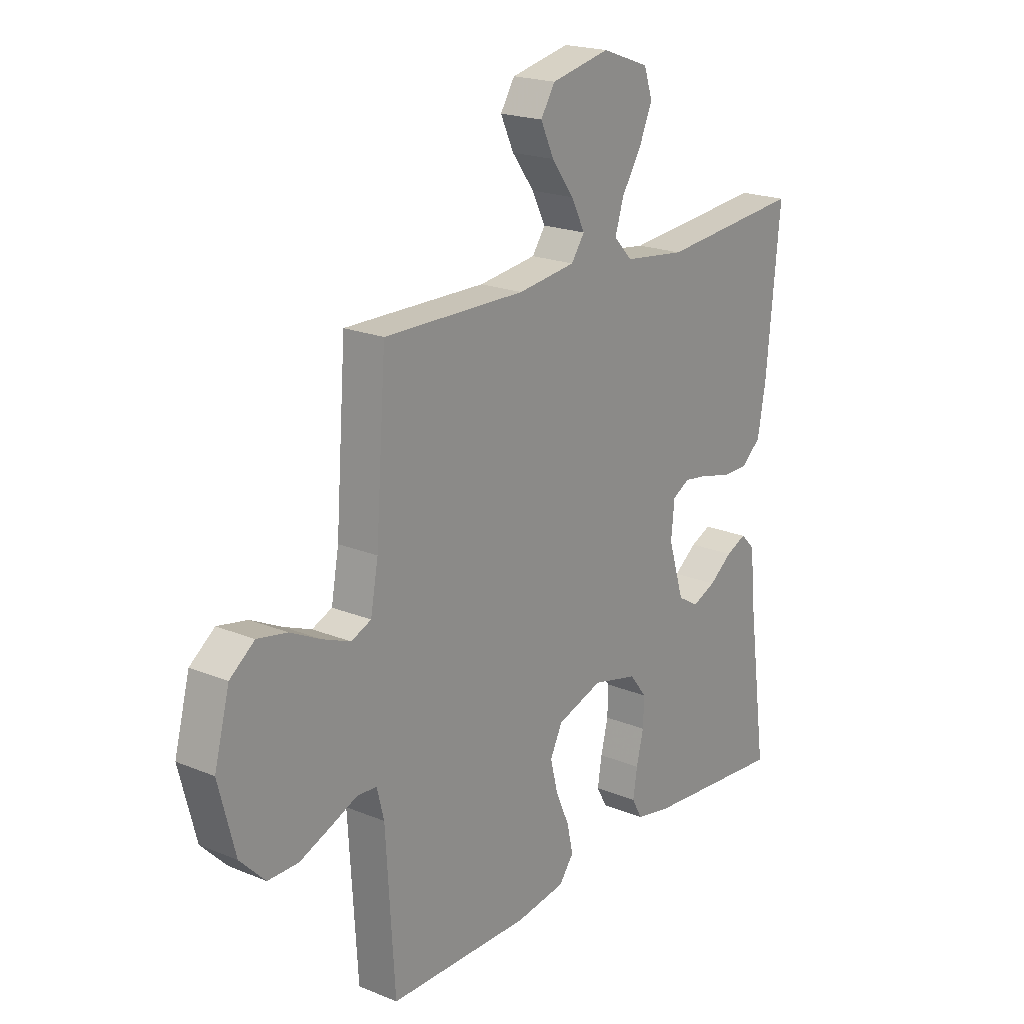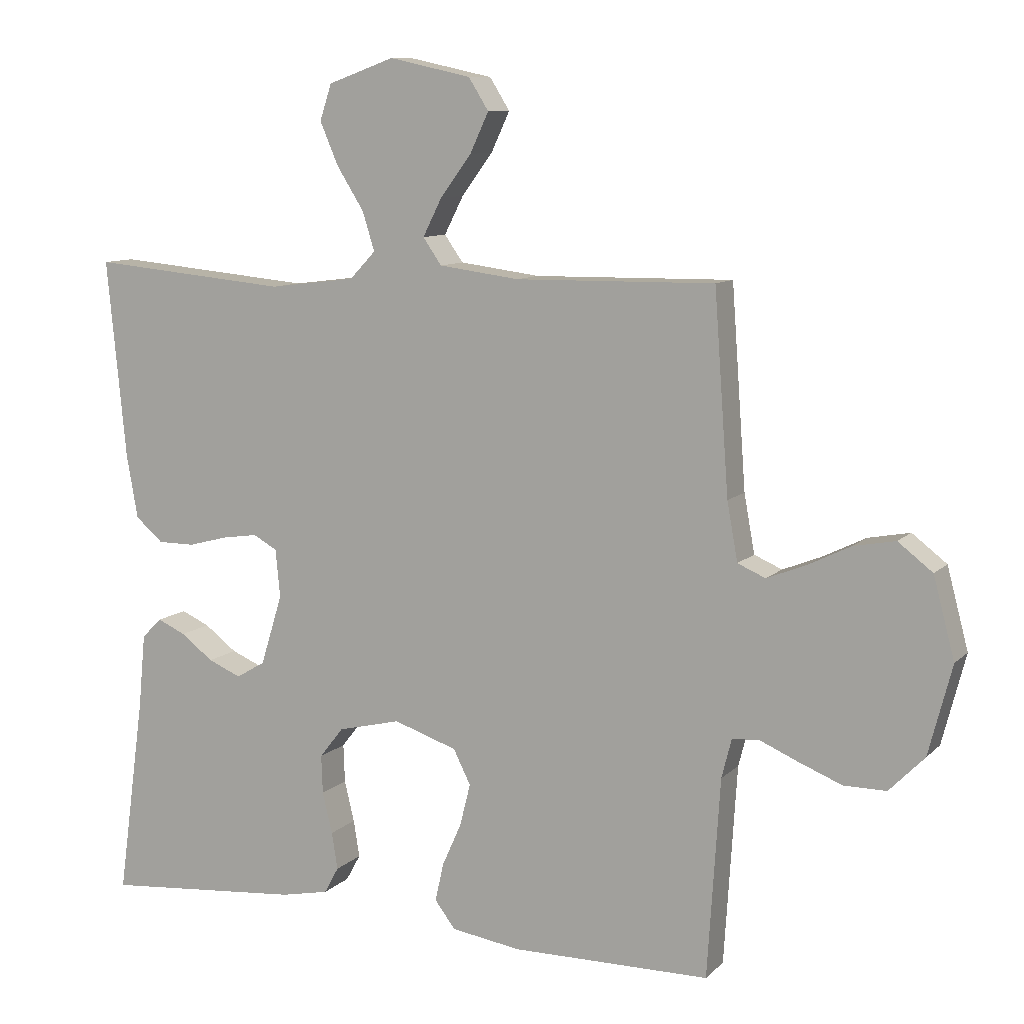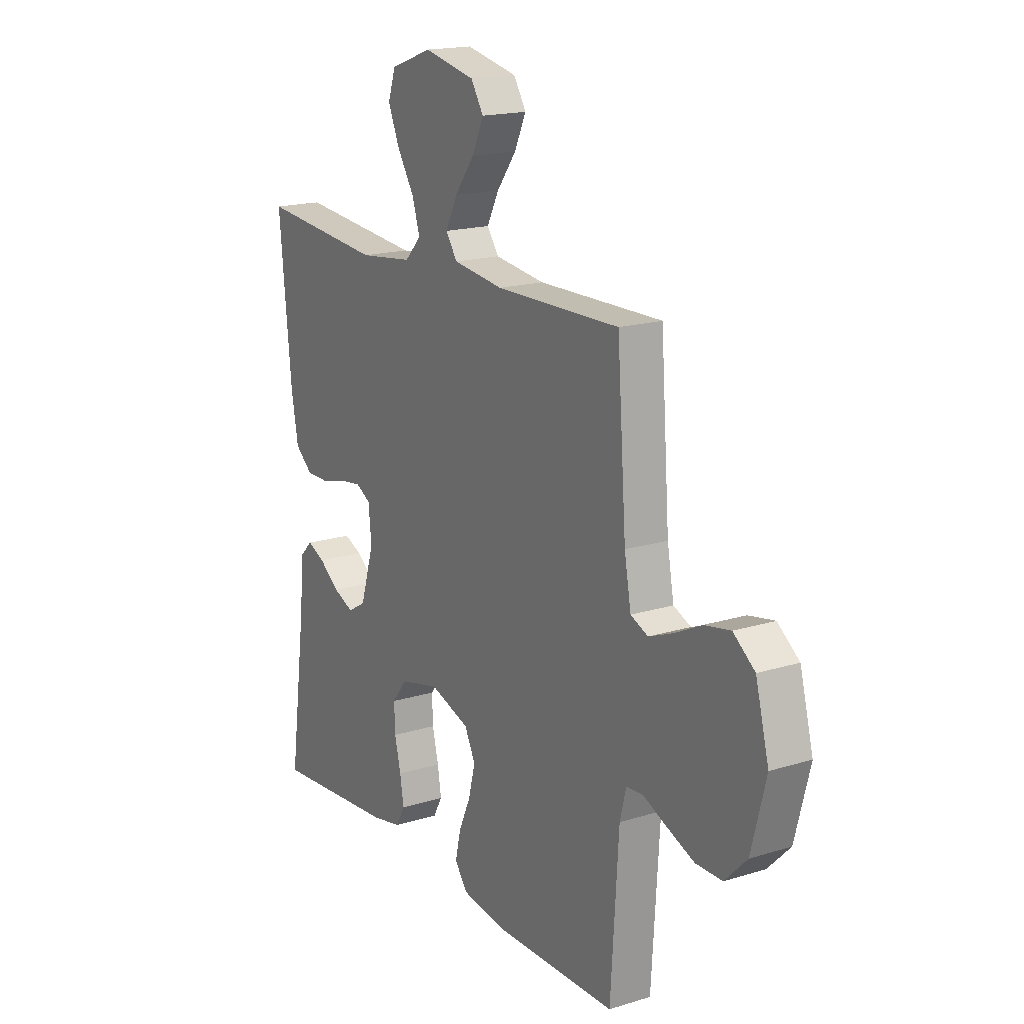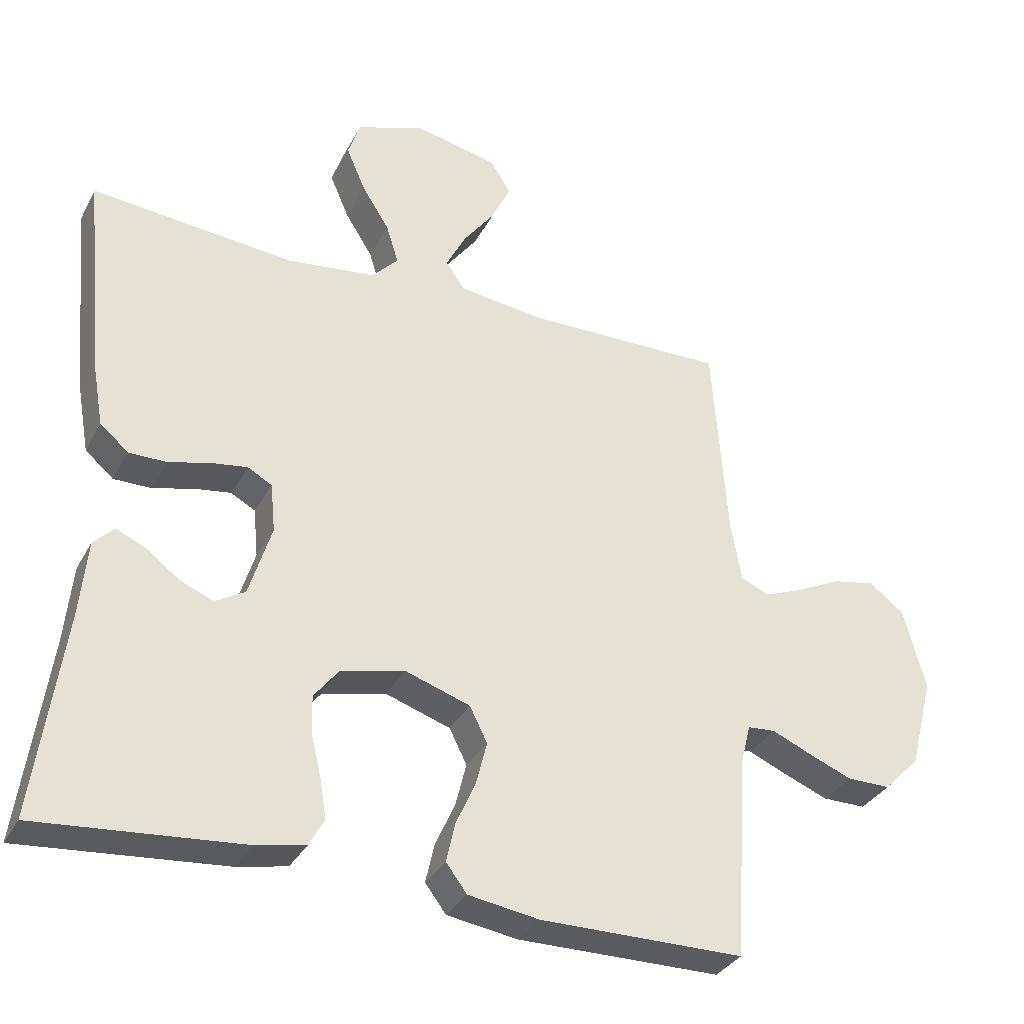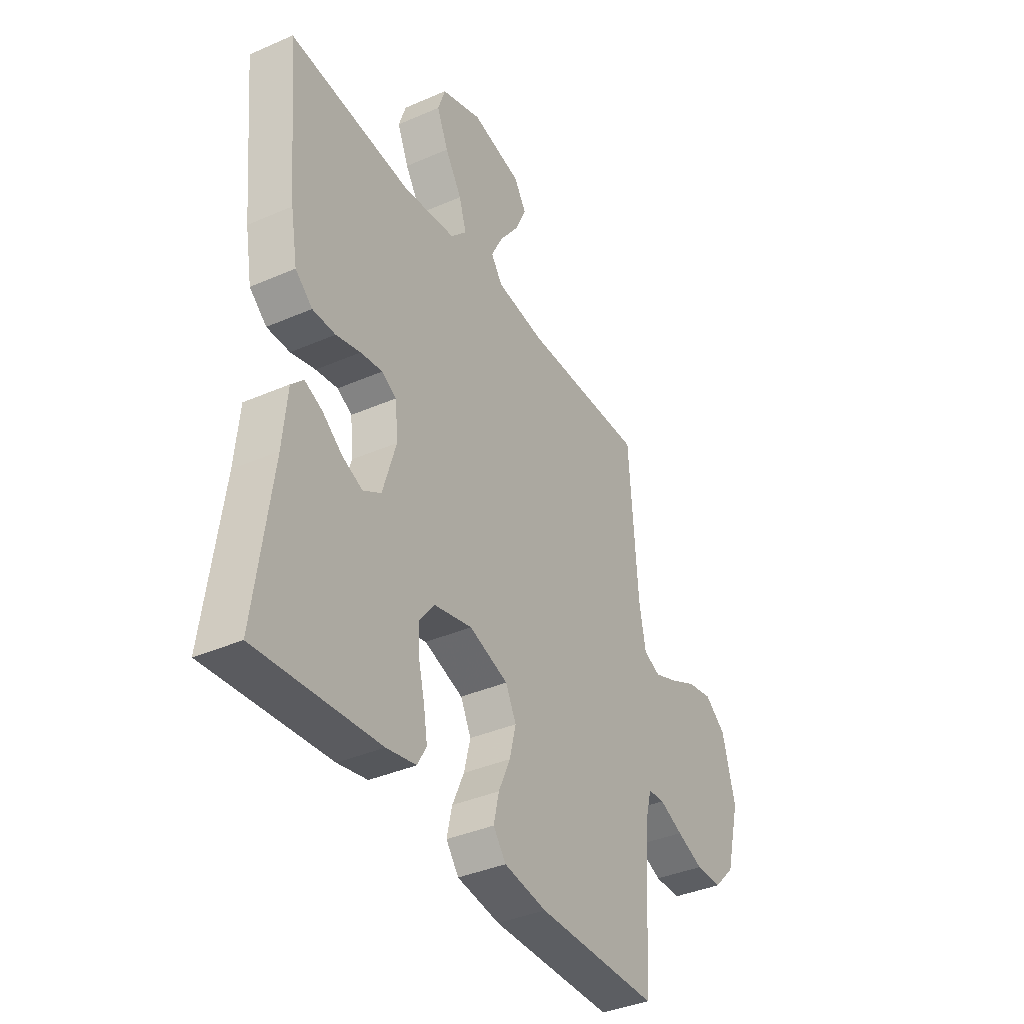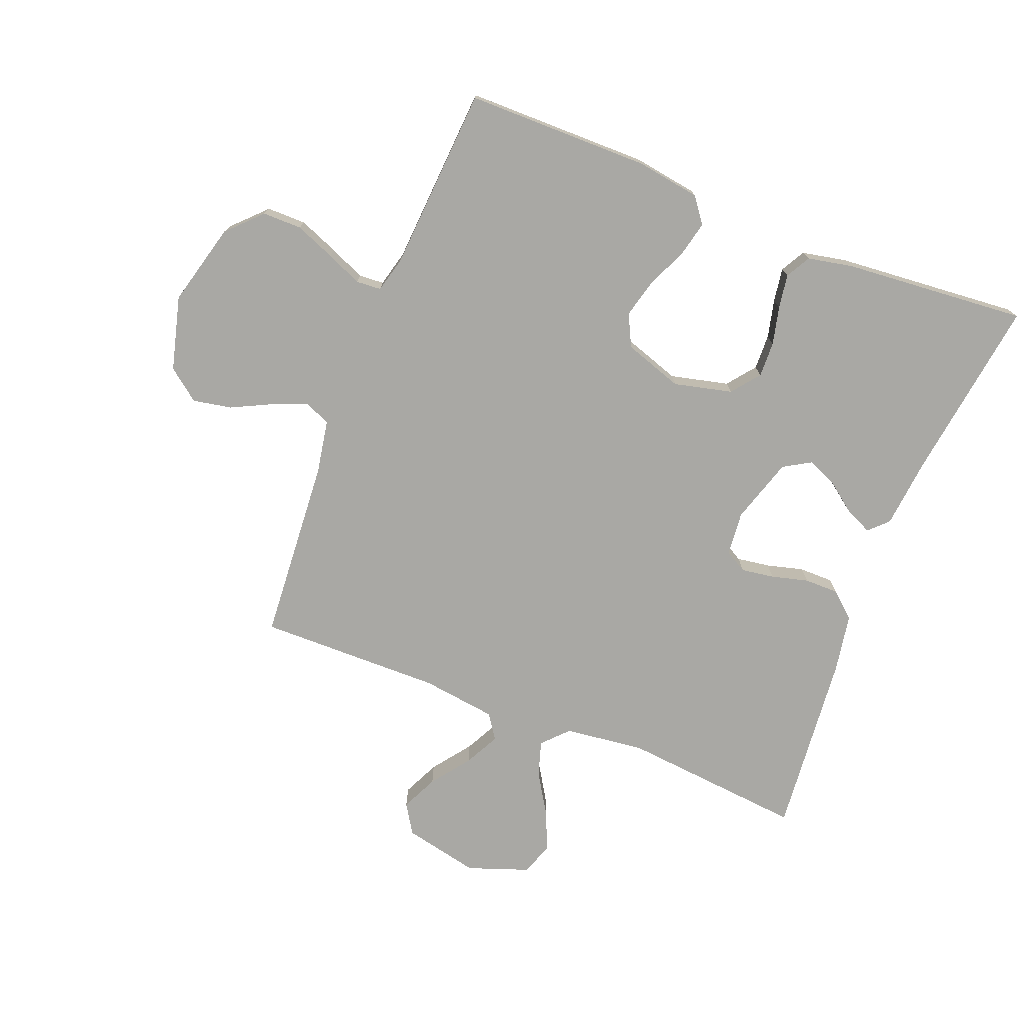
<metadata>
{"format":"obj","ext":"obj","renderer":"f3d","projection":"perspective","resolution":1024,"background":"white","views":[{"elev":20.2,"azim":127.0,"up":"+Z"},{"elev":9.7,"azim":25.1,"up":"+Z"},{"elev":17.6,"azim":58.6,"up":"+Z"},{"elev":-33.3,"azim":-24.5,"up":"+Z"},{"elev":-37.9,"azim":-60.9,"up":"+Z"},{"elev":-74.9,"azim":158.4,"up":"+Y"}]}
</metadata>
<code>
v 0.5 0.07 0.5
v 0.522 0.07 0.2
v 0.538 0.07 0.112
v 0.58 0.07 0.094
v 0.638 0.07 0.117
v 0.703 0.07 0.149
v 0.766 0.07 0.161
v 0.818 0.07 0.121
v 0.85 0.07 0
v 0.815 0.07 -0.135
v 0.762 0.07 -0.189
v 0.698 0.07 -0.189
v 0.633 0.07 -0.163
v 0.575 0.07 -0.138
v 0.534 0.07 -0.141
v 0.519 0.07 -0.2
v 0.5 0.07 -0.5
v 0.2 0.07 -0.502
v 0.095 0.07 -0.486
v 0.064 0.07 -0.445
v 0.077 0.07 -0.387
v 0.106 0.07 -0.322
v 0.122 0.07 -0.258
v 0.096 0.07 -0.206
v 0 0.07 -0.174
v -0.095 0.07 -0.197
v -0.131 0.07 -0.243
v -0.129 0.07 -0.301
v -0.114 0.07 -0.363
v -0.105 0.07 -0.419
v -0.127 0.07 -0.459
v -0.2 0.07 -0.474
v -0.5 0.07 -0.5
v -0.459 0.07 -0.2
v -0.448 0.07 -0.086
v -0.418 0.07 -0.056
v -0.375 0.07 -0.075
v -0.326 0.07 -0.112
v -0.276 0.07 -0.133
v -0.232 0.07 -0.107
v -0.199 0.07 0
v -0.206 0.07 0.072
v -0.242 0.07 0.092
v -0.296 0.07 0.084
v -0.356 0.07 0.068
v -0.412 0.07 0.068
v -0.454 0.07 0.104
v -0.471 0.07 0.2
v -0.5 0.07 0.5
v -0.2 0.07 0.472
v -0.07 0.07 0.488
v -0.031 0.07 0.529
v -0.049 0.07 0.587
v -0.09 0.07 0.652
v -0.118 0.07 0.717
v -0.1 0.07 0.771
v 0 0.07 0.807
v 0.124 0.07 0.78
v 0.154 0.07 0.732
v 0.126 0.07 0.672
v 0.079 0.07 0.609
v 0.05 0.07 0.552
v 0.078 0.07 0.512
v 0.2 0.07 0.496
v 0.5 0 0.5
v 0.522 0 0.2
v 0.538 0 0.112
v 0.58 0 0.094
v 0.638 0 0.117
v 0.703 0 0.149
v 0.766 0 0.161
v 0.818 0 0.121
v 0.85 0 0
v 0.815 0 -0.135
v 0.762 0 -0.189
v 0.698 0 -0.189
v 0.633 0 -0.163
v 0.575 0 -0.138
v 0.534 0 -0.141
v 0.519 0 -0.2
v 0.5 0 -0.5
v 0.2 0 -0.502
v 0.095 0 -0.486
v 0.064 0 -0.445
v 0.077 0 -0.387
v 0.106 0 -0.322
v 0.122 0 -0.258
v 0.096 0 -0.206
v 0 0 -0.174
v -0.095 0 -0.197
v -0.131 0 -0.243
v -0.129 0 -0.301
v -0.114 0 -0.363
v -0.105 0 -0.419
v -0.127 0 -0.459
v -0.2 0 -0.474
v -0.5 0 -0.5
v -0.459 0 -0.2
v -0.448 0 -0.086
v -0.418 0 -0.056
v -0.375 0 -0.075
v -0.326 0 -0.112
v -0.276 0 -0.133
v -0.232 0 -0.107
v -0.199 0 0
v -0.206 0 0.072
v -0.242 0 0.092
v -0.296 0 0.084
v -0.356 0 0.068
v -0.412 0 0.068
v -0.454 0 0.104
v -0.471 0 0.2
v -0.5 0 0.5
v -0.2 0 0.472
v -0.07 0 0.488
v -0.031 0 0.529
v -0.049 0 0.587
v -0.09 0 0.652
v -0.118 0 0.717
v -0.1 0 0.771
v 0 0 0.807
v 0.124 0 0.78
v 0.154 0 0.732
v 0.126 0 0.672
v 0.079 0 0.609
v 0.05 0 0.552
v 0.078 0 0.512
v 0.2 0 0.496
f 59 60 61
f 58 59 61
f 57 58 61
f 56 57 61
f 55 56 61
f 54 55 61
f 53 54 61
f 52 53 61 62
f 51 52 62 63
f 48 49 50
f 47 48 50
f 46 47 50
f 45 46 50
f 44 45 50
f 43 44 50 51
f 51 63 64
f 43 51 64
f 42 43 64
f 36 37 38
f 35 36 38
f 34 35 38
f 34 38 39
f 33 34 39
f 32 33 39
f 31 32 39
f 30 31 39
f 29 30 39
f 28 29 39
f 27 28 39 40
f 20 21 22
f 19 20 22
f 18 19 22
f 17 18 22
f 16 17 22
f 15 16 22 23
f 12 13 14
f 11 12 14
f 10 11 14
f 9 10 14
f 8 9 14
f 7 8 14
f 6 7 14
f 5 6 14
f 4 5 14 15
f 15 23 24
f 4 15 24
f 3 4 24
f 64 1 2
f 42 64 2
f 41 42 2
f 26 27 40 41
f 3 24 25
f 2 3 25
f 41 2 25
f 25 26 41
f 125 124 123
f 125 123 122
f 125 122 121
f 125 121 120
f 125 120 119
f 125 119 118
f 125 118 117
f 126 125 117 116
f 127 126 116 115
f 114 113 112
f 114 112 111
f 114 111 110
f 114 110 109
f 114 109 108
f 115 114 108 107
f 128 127 115
f 128 115 107
f 128 107 106
f 102 101 100
f 102 100 99
f 102 99 98
f 103 102 98
f 103 98 97
f 103 97 96
f 103 96 95
f 103 95 94
f 103 94 93
f 103 93 92
f 104 103 92 91
f 86 85 84
f 86 84 83
f 86 83 82
f 86 82 81
f 86 81 80
f 87 86 80 79
f 78 77 76
f 78 76 75
f 78 75 74
f 78 74 73
f 78 73 72
f 78 72 71
f 78 71 70
f 78 70 69
f 79 78 69 68
f 88 87 79
f 88 79 68
f 88 68 67
f 66 65 128
f 66 128 106
f 66 106 105
f 105 104 91 90
f 89 88 67
f 89 67 66
f 89 66 105
f 105 90 89
f 1 65 66 2
f 2 66 67 3
f 3 67 68 4
f 4 68 69 5
f 5 69 70 6
f 6 70 71 7
f 7 71 72 8
f 8 72 73 9
f 9 73 74 10
f 10 74 75 11
f 11 75 76 12
f 12 76 77 13
f 13 77 78 14
f 14 78 79 15
f 15 79 80 16
f 16 80 81 17
f 17 81 82 18
f 18 82 83 19
f 19 83 84 20
f 20 84 85 21
f 21 85 86 22
f 22 86 87 23
f 23 87 88 24
f 24 88 89 25
f 25 89 90 26
f 26 90 91 27
f 27 91 92 28
f 28 92 93 29
f 29 93 94 30
f 30 94 95 31
f 31 95 96 32
f 32 96 97 33
f 33 97 98 34
f 34 98 99 35
f 35 99 100 36
f 36 100 101 37
f 37 101 102 38
f 38 102 103 39
f 39 103 104 40
f 40 104 105 41
f 41 105 106 42
f 42 106 107 43
f 43 107 108 44
f 44 108 109 45
f 45 109 110 46
f 46 110 111 47
f 47 111 112 48
f 48 112 113 49
f 49 113 114 50
f 50 114 115 51
f 51 115 116 52
f 52 116 117 53
f 53 117 118 54
f 54 118 119 55
f 55 119 120 56
f 56 120 121 57
f 57 121 122 58
f 58 122 123 59
f 59 123 124 60
f 60 124 125 61
f 61 125 126 62
f 62 126 127 63
f 63 127 128 64
f 64 128 65 1

</code>
